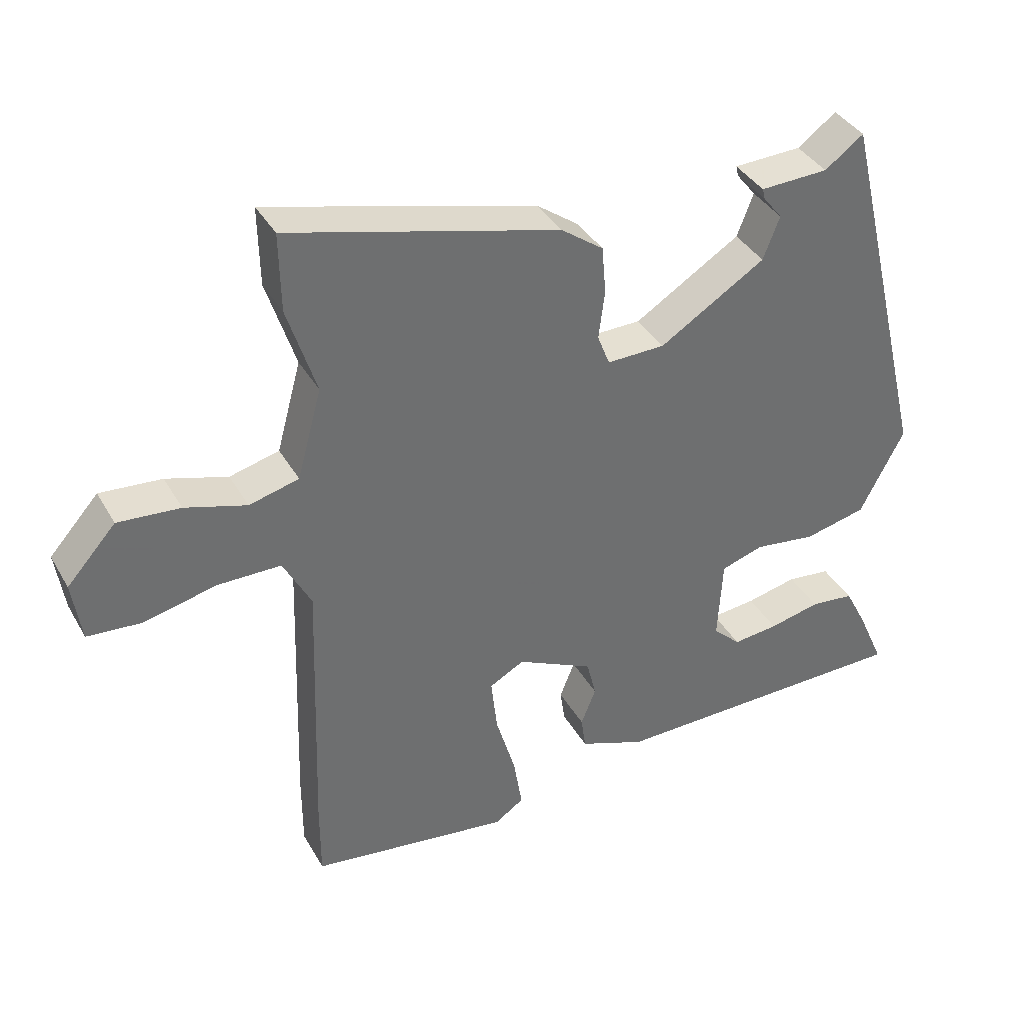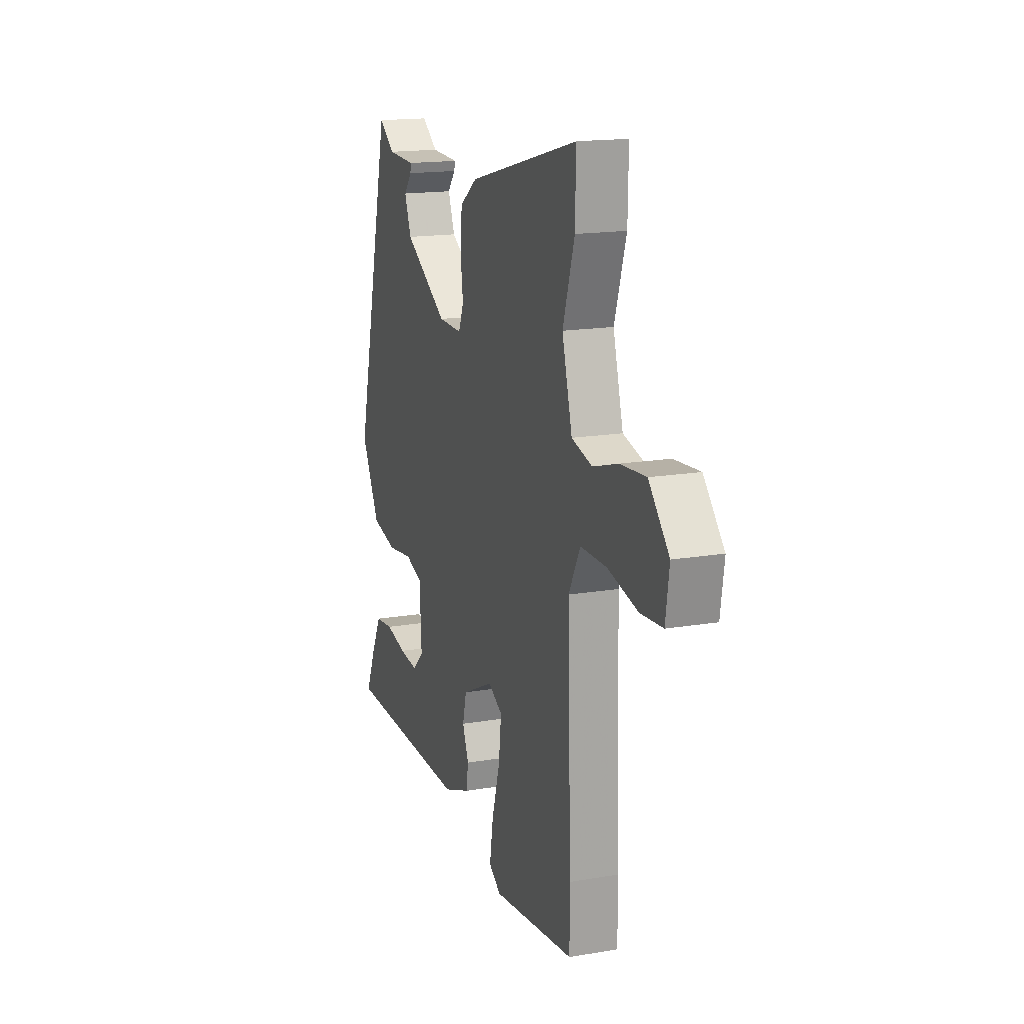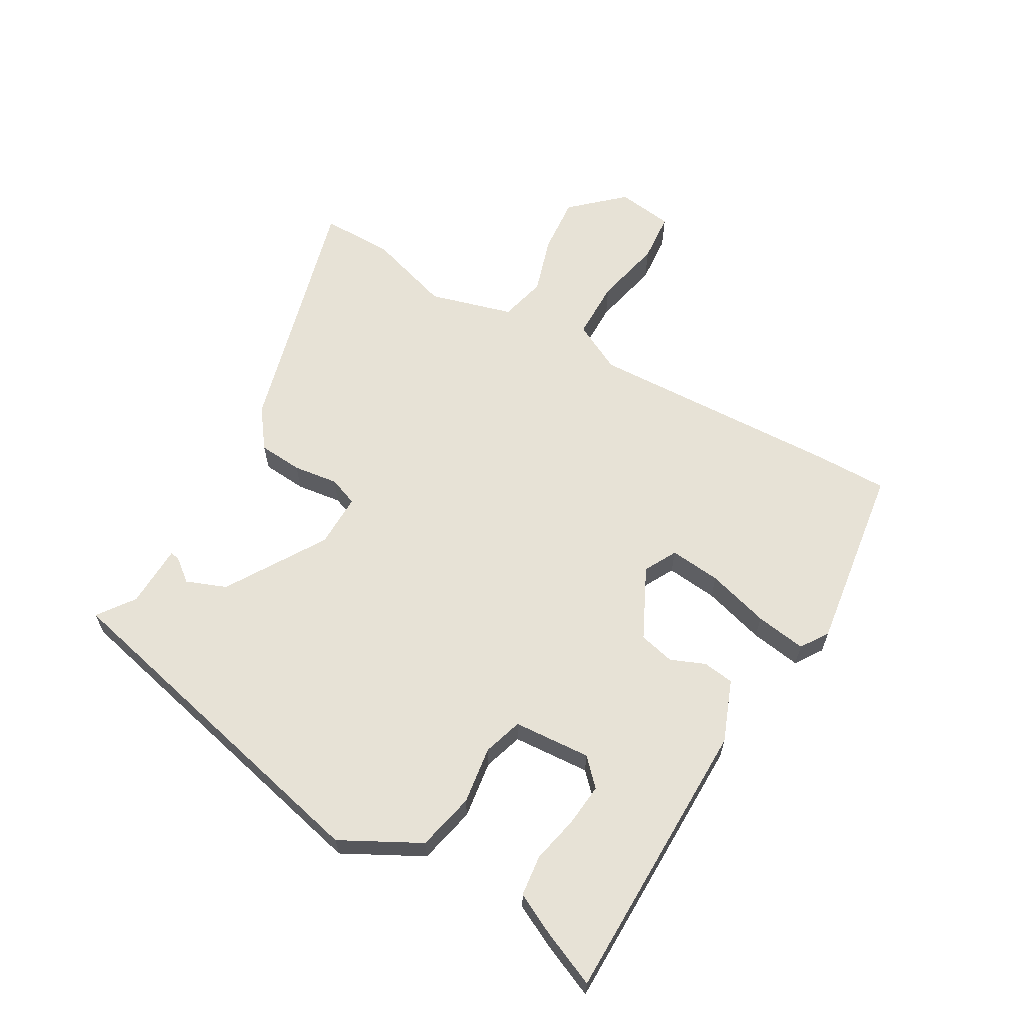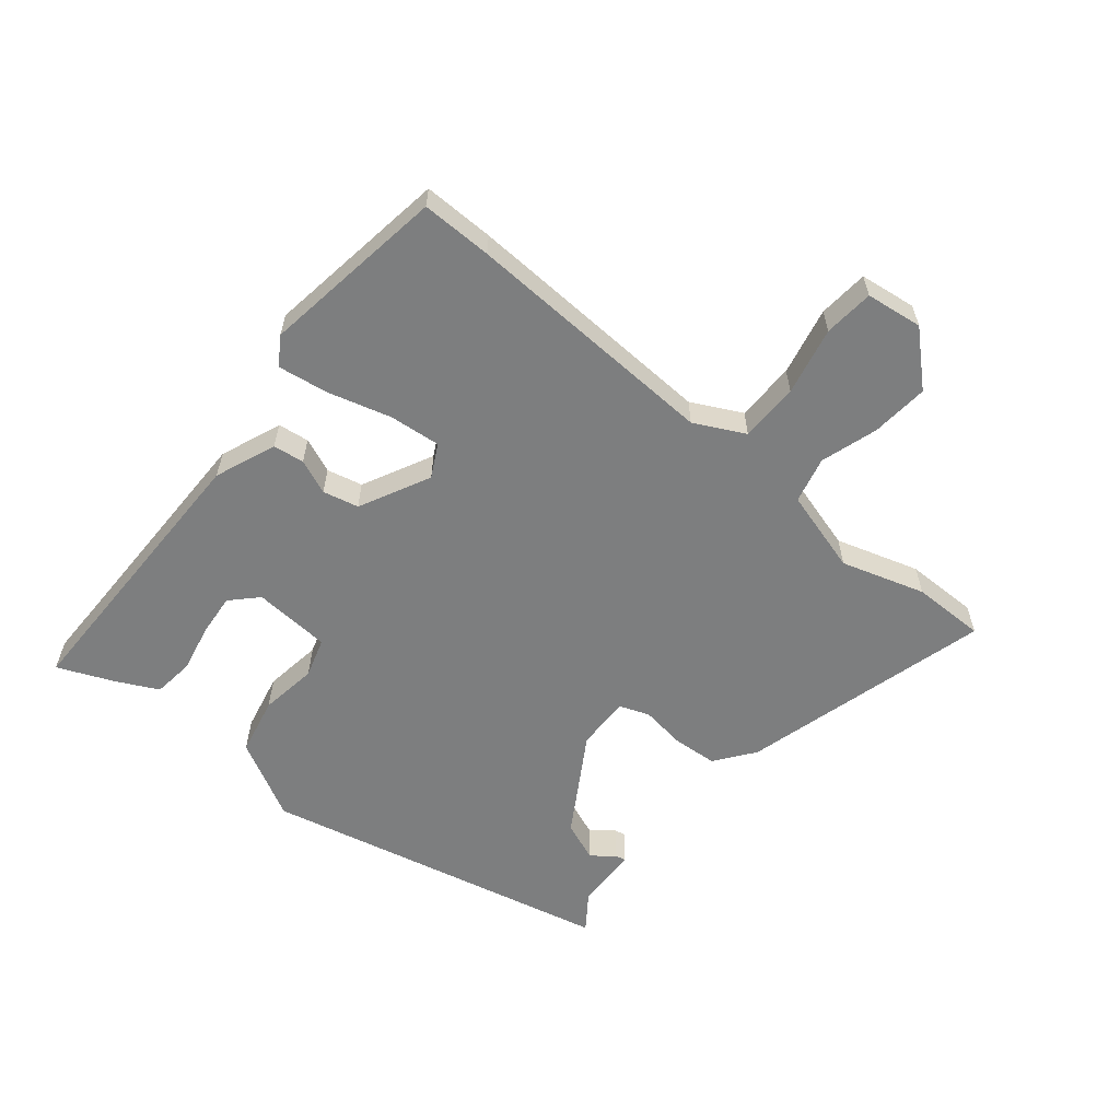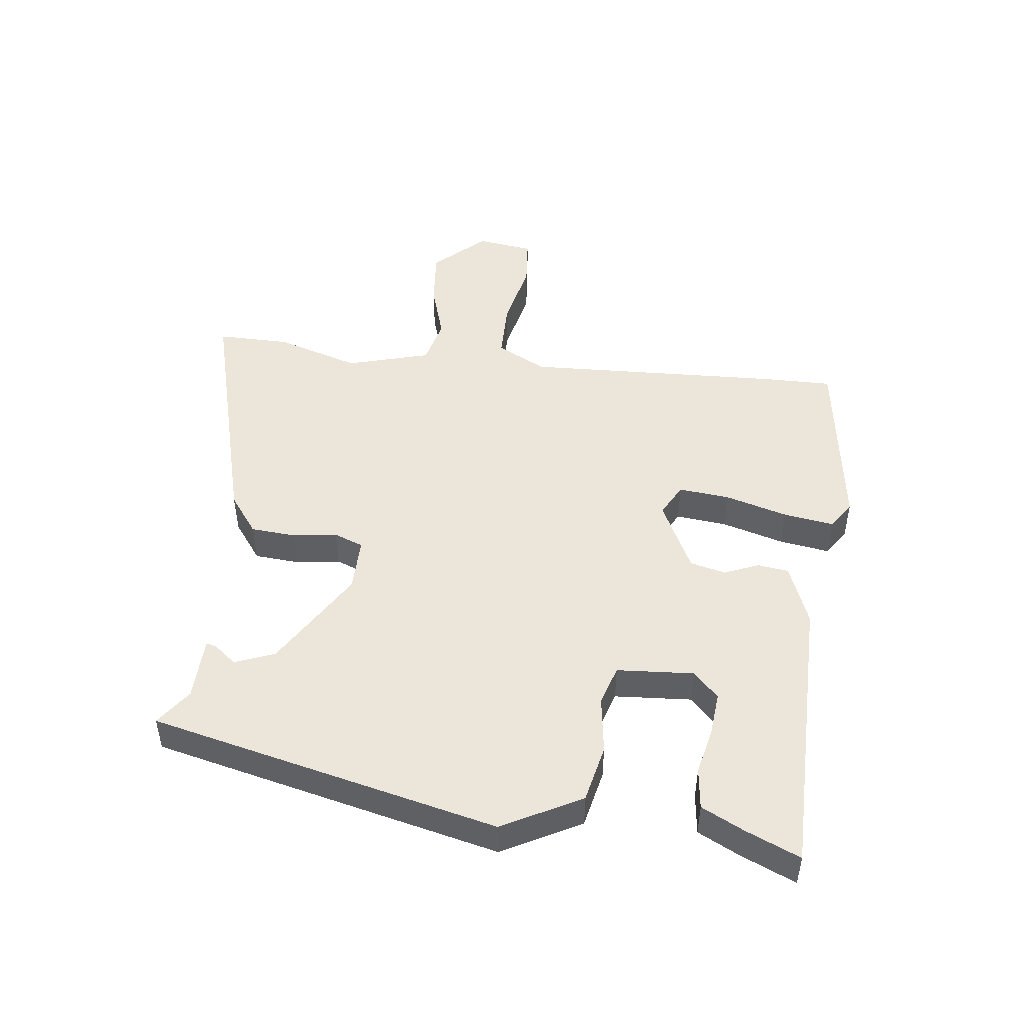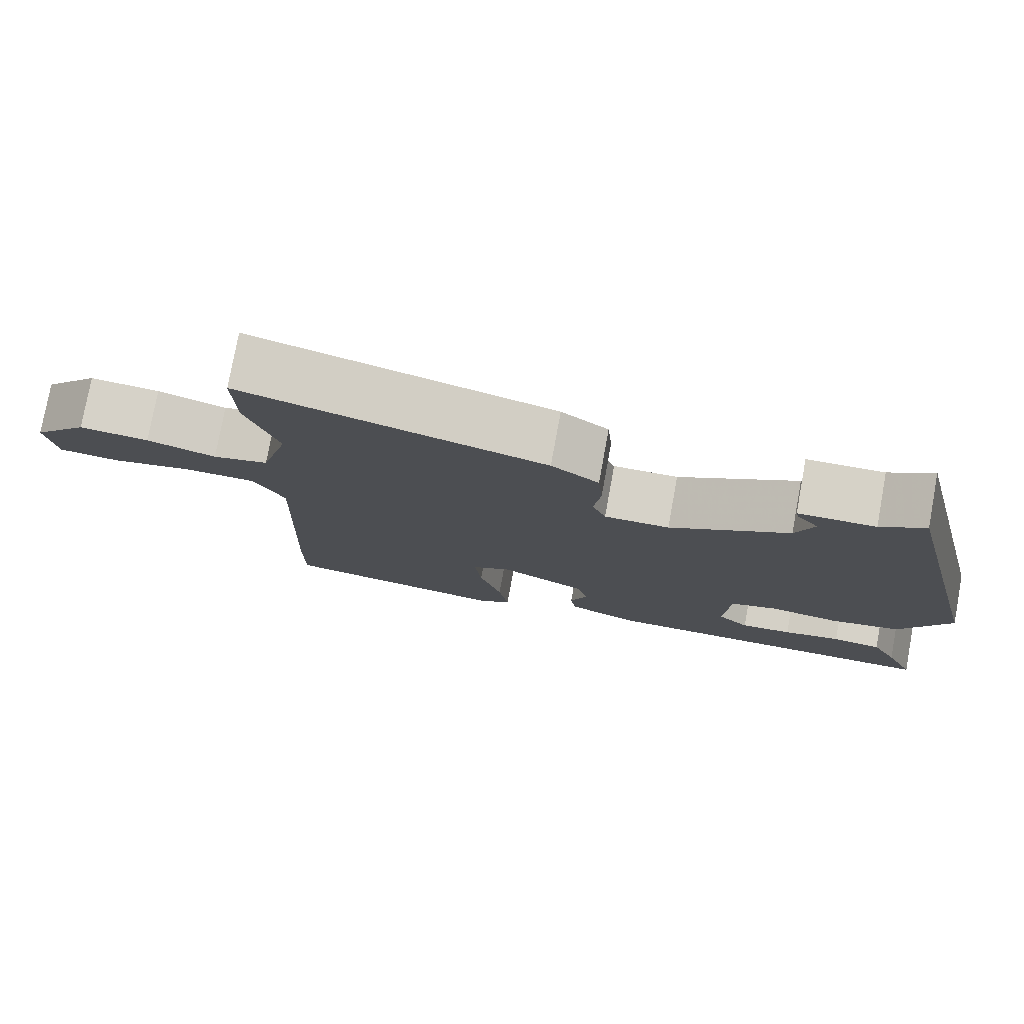
<metadata>
{"format":"obj","ext":"obj","renderer":"f3d","projection":"perspective","resolution":1024,"background":"white","views":[{"elev":37.7,"azim":-26.7,"up":"+Z"},{"elev":16.5,"azim":-109.2,"up":"+Z"},{"elev":63.0,"azim":119.4,"up":"+Y"},{"elev":-59.3,"azim":-130.2,"up":"+Y"},{"elev":48.5,"azim":96.3,"up":"+Y"},{"elev":77.7,"azim":10.4,"up":"+Z"}]}
</metadata>
<code>
v 0.496 0.07 -0.478
v 0.045 0.07 -0.485
v -0.052 0.07 -0.448
v -0.059 0.07 -0.399
v -0.037 0.07 -0.344
v -0.051 0.07 -0.288
v -0.163 0.07 -0.234
v -0.214 0.07 -0.262
v -0.205 0.07 -0.343
v -0.176 0.07 -0.441
v -0.163 0.07 -0.521
v -0.206 0.07 -0.55
v -0.5 0.07 -0.511
v -0.5 0.07 -0.399
v -0.487 0.07 0.005
v -0.528 0.07 0.083
v -0.621 0.07 0.083
v -0.728 0.07 0.058
v -0.807 0.07 0.064
v -0.82 0.07 0.153
v -0.748 0.07 0.233
v -0.657 0.07 0.226
v -0.567 0.07 0.199
v -0.494 0.07 0.218
v -0.458 0.07 0.35
v -0.5 0.07 0.481
v -0.502 0.07 0.596
v -0.107 0.07 0.494
v -0.045 0.07 0.449
v -0.039 0.07 0.379
v -0.048 0.07 0.308
v -0.03 0.07 0.262
v 0.055 0.07 0.264
v 0.21 0.07 0.361
v 0.234 0.07 0.424
v 0.206 0.07 0.459
v 0.202 0.07 0.475
v 0.302 0.07 0.479
v 0.359 0.07 0.521
v 0.492 0.07 -0.028
v 0.427 0.07 -0.153
v 0.336 0.07 -0.174
v 0.245 0.07 -0.162
v 0.183 0.07 -0.182
v 0.176 0.07 -0.304
v 0.217 0.07 -0.343
v 0.284 0.07 -0.336
v 0.359 0.07 -0.319
v 0.424 0.07 -0.326
v 0.458 0.07 -0.392
v 0.496 0 -0.478
v 0.045 0 -0.485
v -0.052 0 -0.448
v -0.059 0 -0.399
v -0.037 0 -0.344
v -0.051 0 -0.288
v -0.163 0 -0.234
v -0.214 0 -0.262
v -0.205 0 -0.343
v -0.176 0 -0.441
v -0.163 0 -0.521
v -0.206 0 -0.55
v -0.5 0 -0.511
v -0.5 0 -0.399
v -0.487 0 0.005
v -0.528 0 0.083
v -0.621 0 0.083
v -0.728 0 0.058
v -0.807 0 0.064
v -0.82 0 0.153
v -0.748 0 0.233
v -0.657 0 0.226
v -0.567 0 0.199
v -0.494 0 0.218
v -0.458 0 0.35
v -0.5 0 0.481
v -0.502 0 0.596
v -0.107 0 0.494
v -0.045 0 0.449
v -0.039 0 0.379
v -0.048 0 0.308
v -0.03 0 0.262
v 0.055 0 0.264
v 0.21 0 0.361
v 0.234 0 0.424
v 0.206 0 0.459
v 0.202 0 0.475
v 0.302 0 0.479
v 0.359 0 0.521
v 0.492 0 -0.028
v 0.427 0 -0.153
v 0.336 0 -0.174
v 0.245 0 -0.162
v 0.183 0 -0.182
v 0.176 0 -0.304
v 0.217 0 -0.343
v 0.284 0 -0.336
v 0.359 0 -0.319
v 0.424 0 -0.326
v 0.458 0 -0.392
f 47 48 49 50
f 46 47 50 1
f 40 41 42 43
f 38 39 40 43
f 38 43 44
f 35 36 37 38
f 34 35 38 44
f 33 34 44 45
f 28 29 30 31
f 26 27 28 31
f 25 26 31 32
f 24 25 32
f 23 24 32 33
f 21 22 23
f 20 21 23
f 17 18 19 20
f 16 17 20 23
f 15 16 23 33
f 9 10 11 12
f 8 9 12 13
f 2 3 4 5
f 46 1 2 5
f 45 46 5 6
f 8 13 14 15
f 7 8 15 33
f 6 7 33 45
f 100 99 98 97
f 51 100 97 96
f 93 92 91 90
f 93 90 89 88
f 94 93 88
f 88 87 86 85
f 94 88 85 84
f 95 94 84 83
f 81 80 79 78
f 81 78 77 76
f 82 81 76 75
f 82 75 74
f 83 82 74 73
f 73 72 71
f 73 71 70
f 70 69 68 67
f 73 70 67 66
f 83 73 66 65
f 62 61 60 59
f 63 62 59 58
f 55 54 53 52
f 55 52 51 96
f 56 55 96 95
f 65 64 63 58
f 83 65 58 57
f 95 83 57 56
f 1 51 52 2
f 2 52 53 3
f 3 53 54 4
f 4 54 55 5
f 5 55 56 6
f 6 56 57 7
f 7 57 58 8
f 8 58 59 9
f 9 59 60 10
f 10 60 61 11
f 11 61 62 12
f 12 62 63 13
f 13 63 64 14
f 14 64 65 15
f 15 65 66 16
f 16 66 67 17
f 17 67 68 18
f 18 68 69 19
f 19 69 70 20
f 20 70 71 21
f 21 71 72 22
f 22 72 73 23
f 23 73 74 24
f 24 74 75 25
f 25 75 76 26
f 26 76 77 27
f 27 77 78 28
f 28 78 79 29
f 29 79 80 30
f 30 80 81 31
f 31 81 82 32
f 32 82 83 33
f 33 83 84 34
f 34 84 85 35
f 35 85 86 36
f 36 86 87 37
f 37 87 88 38
f 38 88 89 39
f 39 89 90 40
f 40 90 91 41
f 41 91 92 42
f 42 92 93 43
f 43 93 94 44
f 44 94 95 45
f 45 95 96 46
f 46 96 97 47
f 47 97 98 48
f 48 98 99 49
f 49 99 100 50
f 50 100 51 1

</code>
